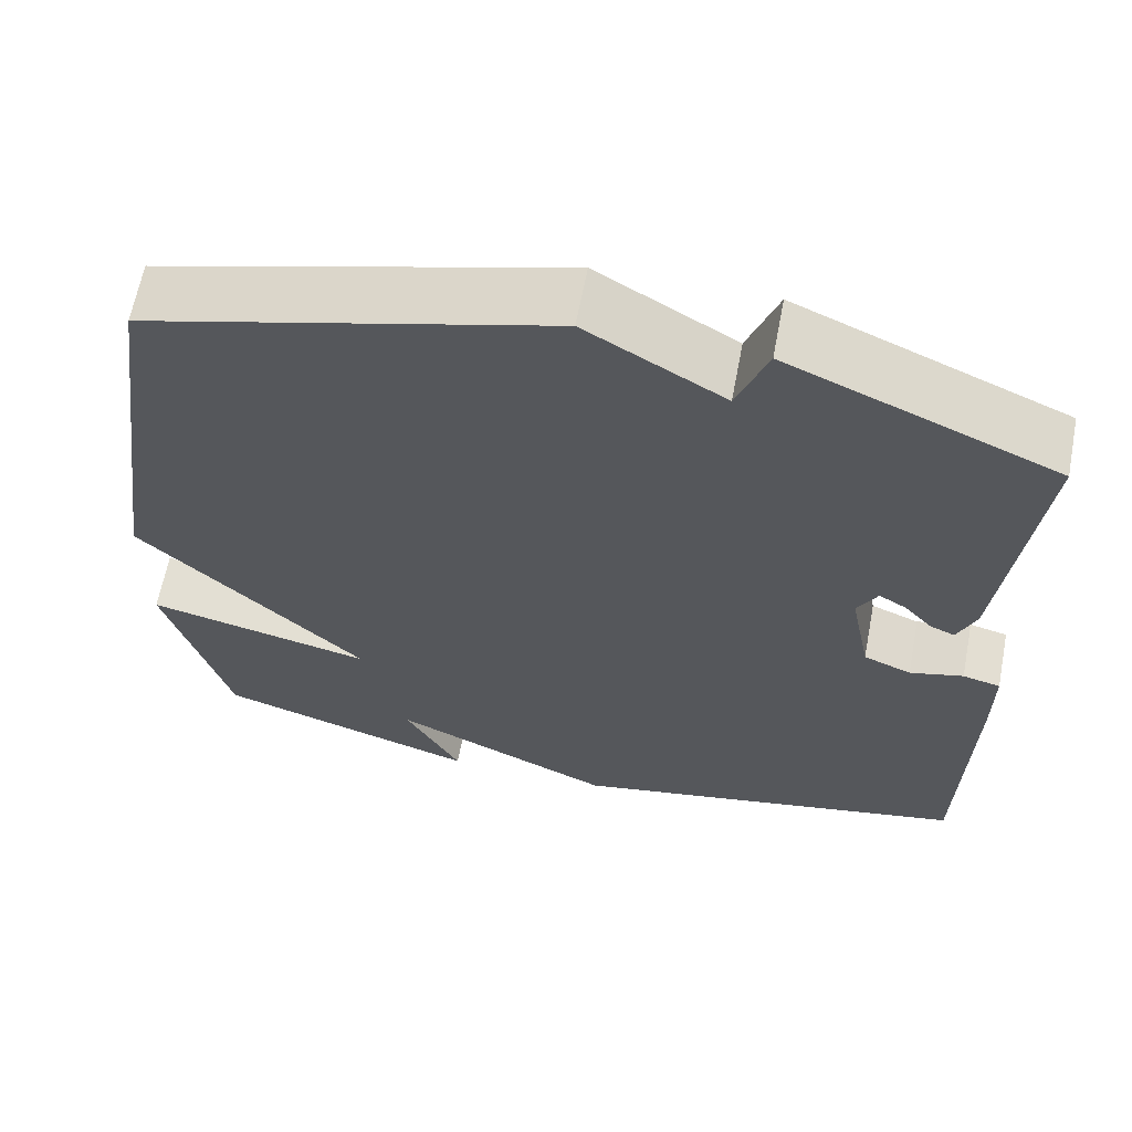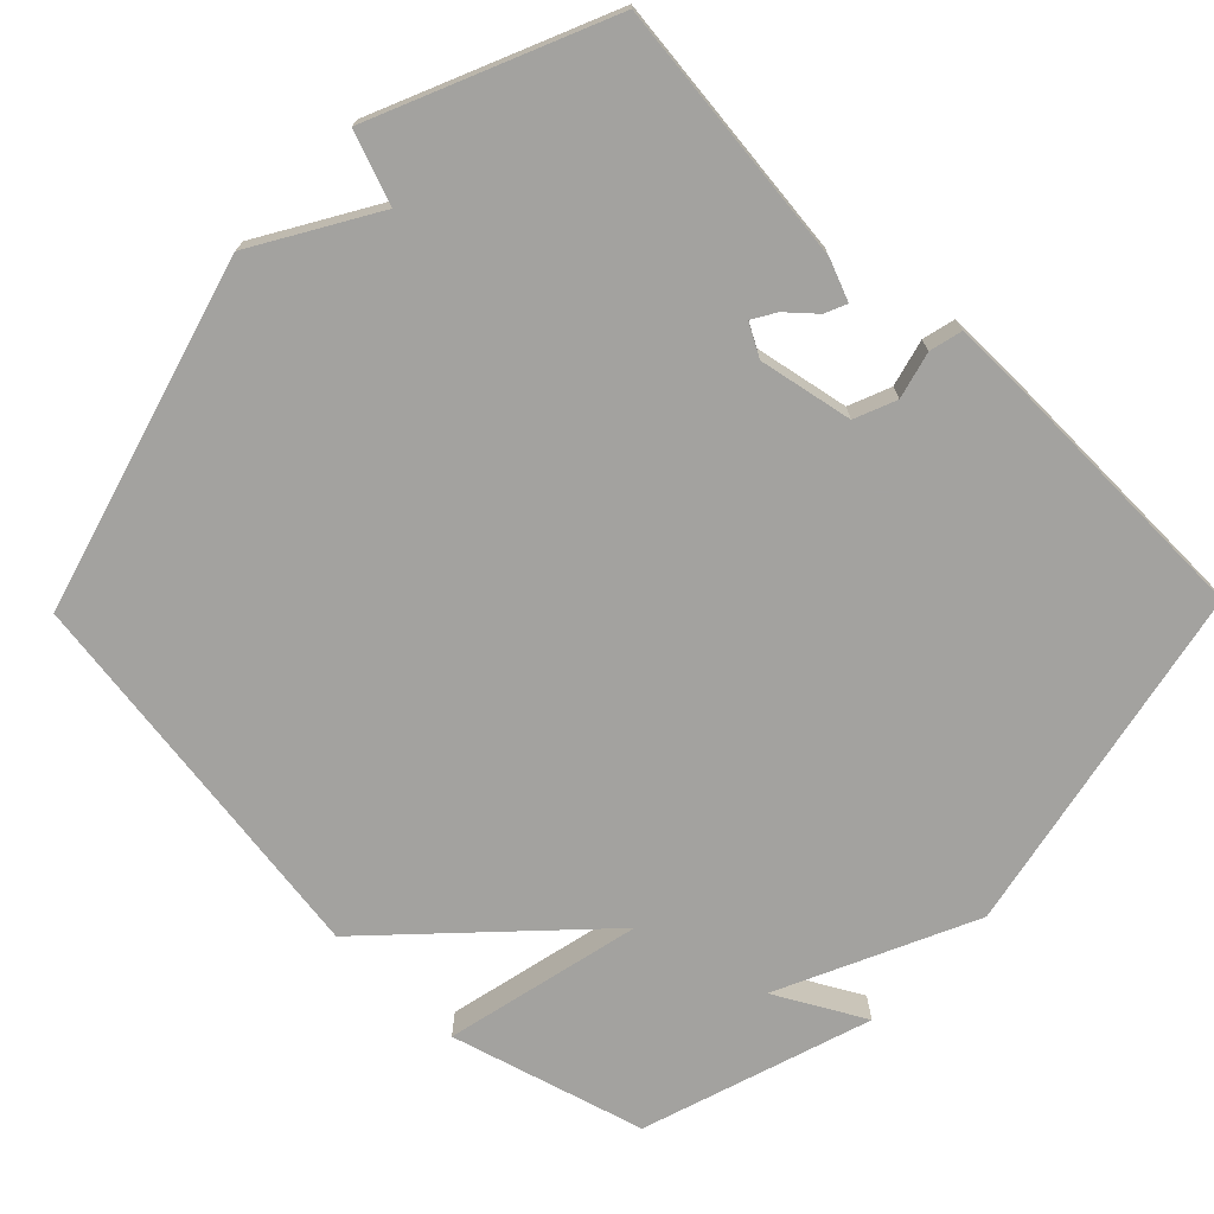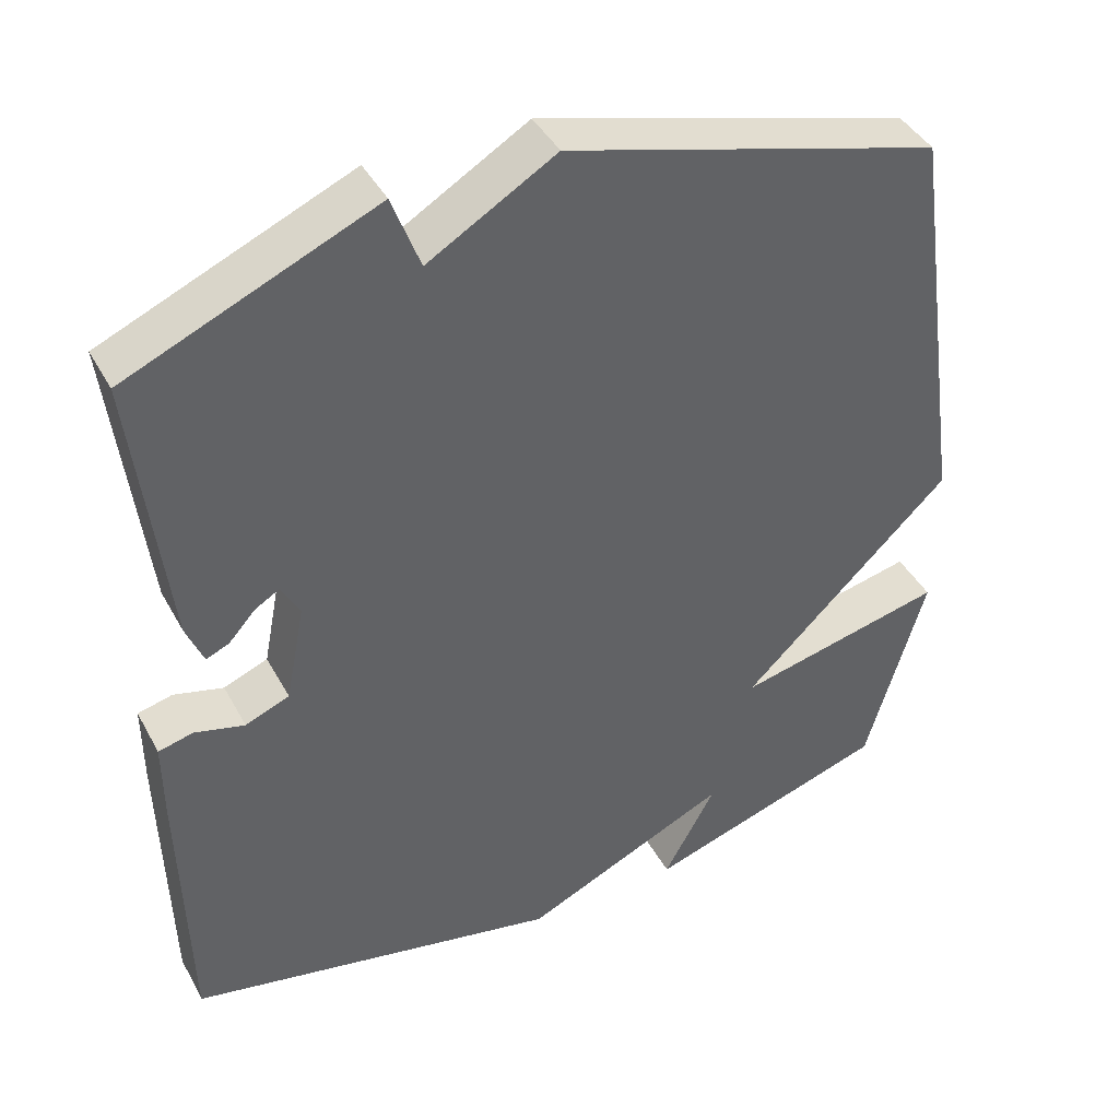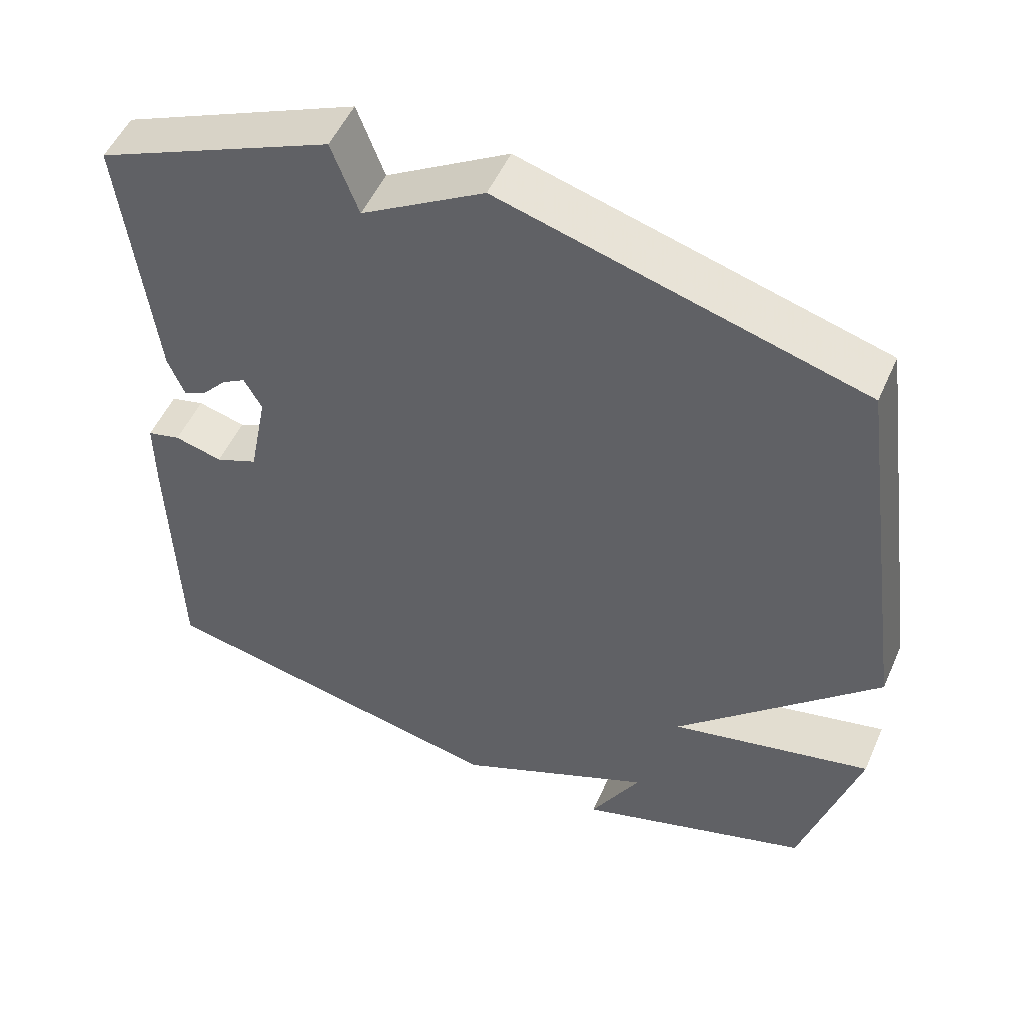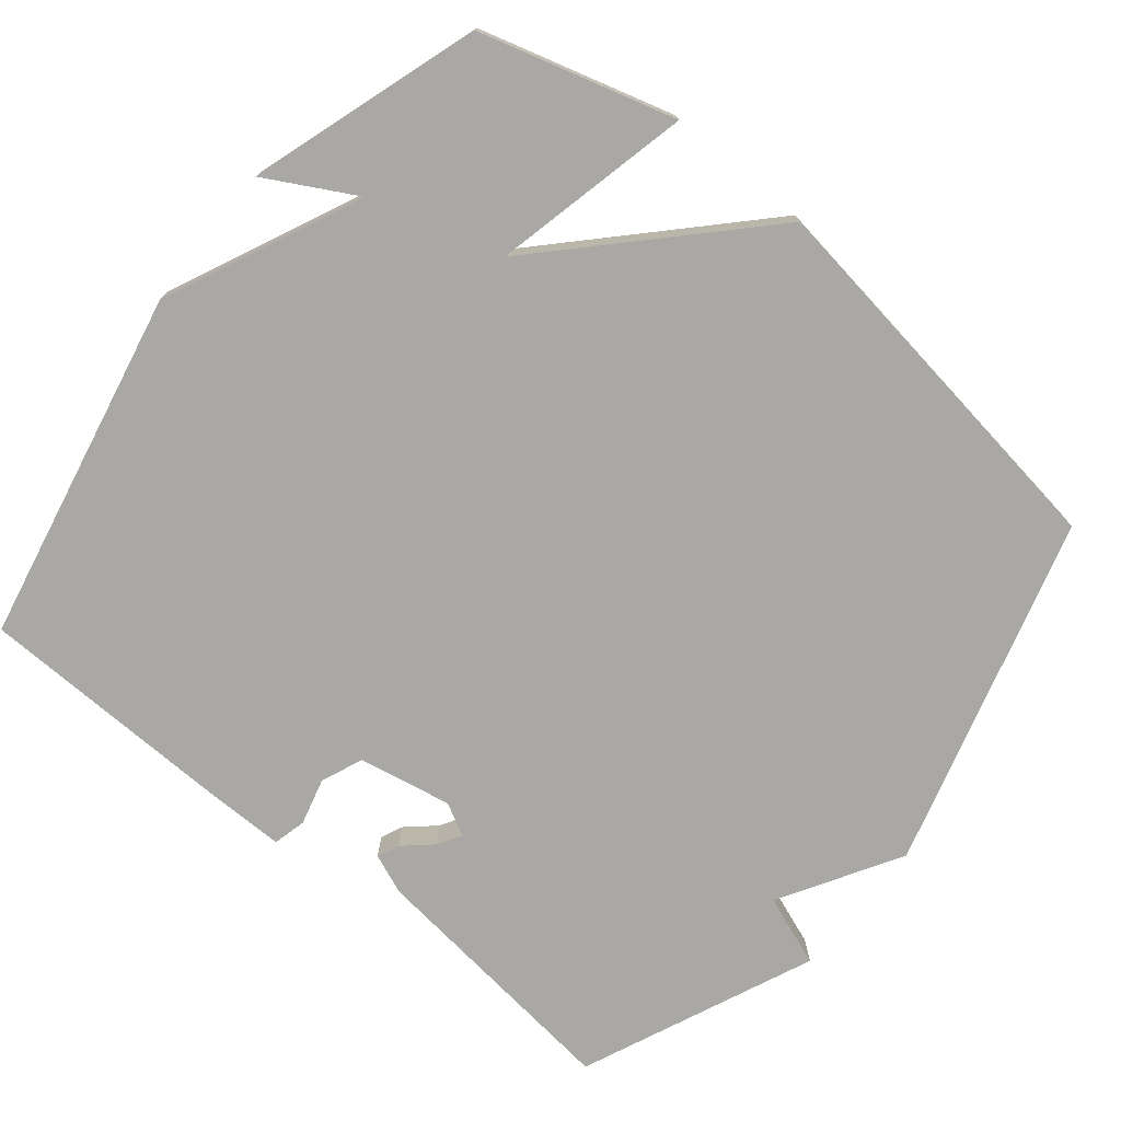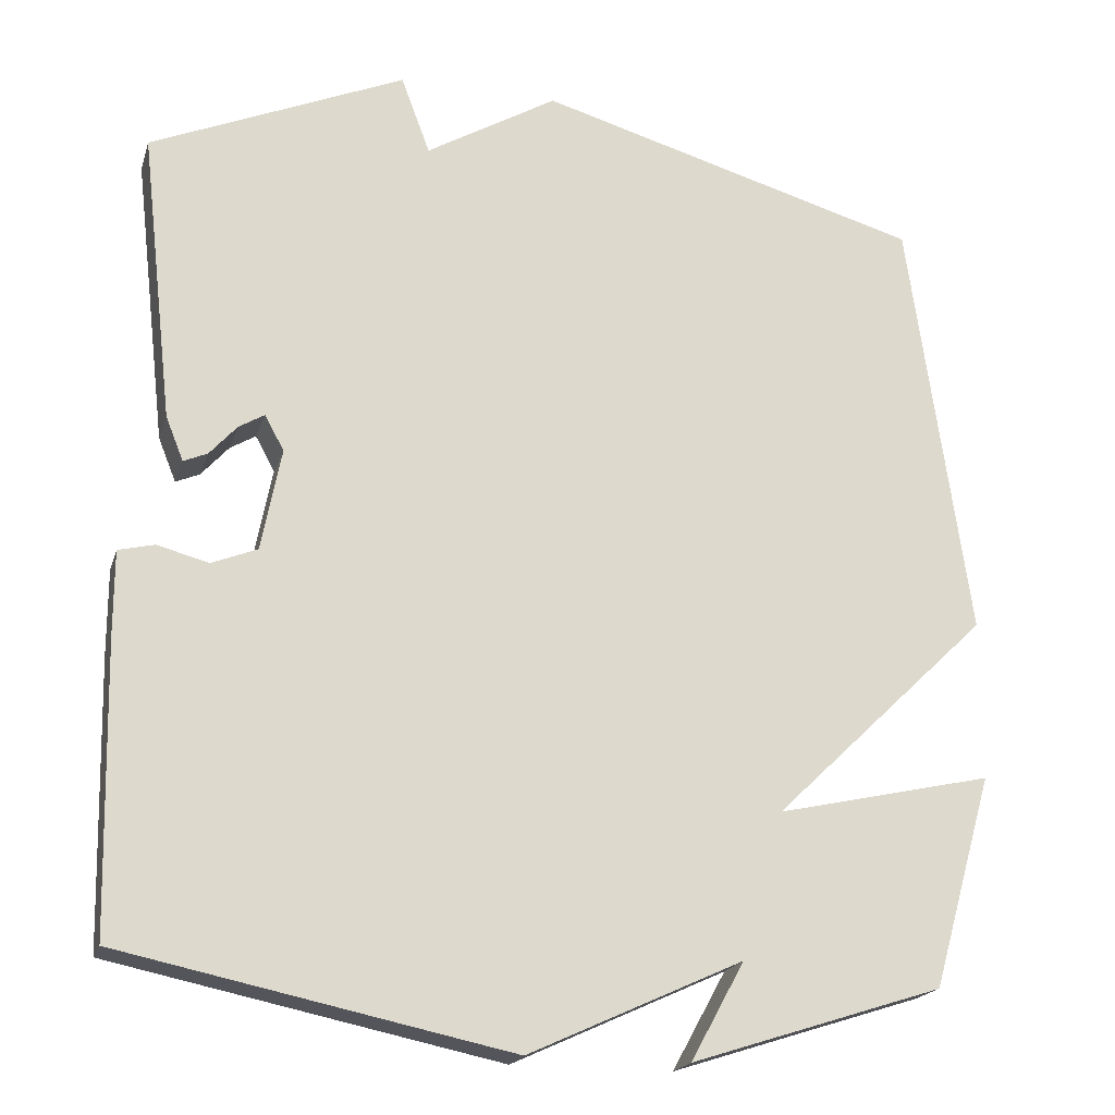
<metadata>
{"format":"obj","ext":"obj","renderer":"f3d","projection":"perspective","resolution":1024,"background":"white","views":[{"elev":63.8,"azim":10.8,"up":"+Z"},{"elev":-72.6,"azim":45.7,"up":"+Y"},{"elev":42.1,"azim":153.3,"up":"+Z"},{"elev":51.9,"azim":-156.5,"up":"+Z"},{"elev":-75.1,"azim":-129.3,"up":"+Y"},{"elev":-19.7,"azim":164.7,"up":"+Z"}]}
</metadata>
<code>
v -0.5 0.07 0.5
v -0.018 0.07 0.637
v 0.146 0.07 0.54
v 0.182 0.07 0.637
v 0.5 0.07 0.5
v 0.459 0.07 0.138
v 0.437 0.07 0.083
v 0.407 0.07 0.096
v 0.373 0.07 0.134
v 0.341 0.07 0.153
v 0.317 0.07 0.109
v 0.342 0.07 -0.019
v 0.399 0.07 -0.042
v 0.463 0.07 -0.025
v 0.508 0.07 -0.036
v 0.508 0.07 -0.14
v 0.5 0.07 -0.5
v 0.015 0.07 -0.601
v -0.252 0.07 -0.479
v -0.185 0.07 -0.601
v -0.5 0.07 -0.5
v -0.576 0.07 -0.234
v -0.305 0.07 -0.295
v -0.576 0.07 -0.034
v -0.5 0 0.5
v -0.018 0 0.637
v 0.146 0 0.54
v 0.182 0 0.637
v 0.5 0 0.5
v 0.459 0 0.138
v 0.437 0 0.083
v 0.407 0 0.096
v 0.373 0 0.134
v 0.341 0 0.153
v 0.317 0 0.109
v 0.342 0 -0.019
v 0.399 0 -0.042
v 0.463 0 -0.025
v 0.508 0 -0.036
v 0.508 0 -0.14
v 0.5 0 -0.5
v 0.015 0 -0.601
v -0.252 0 -0.479
v -0.185 0 -0.601
v -0.5 0 -0.5
v -0.576 0 -0.234
v -0.305 0 -0.295
v -0.576 0 -0.034
f 1 2 3
f 24 1 3
f 23 24 3
f 21 22 23
f 19 20 21
f 19 21 23
f 18 19 23
f 17 18 23
f 16 17 23
f 15 16 23
f 14 15 23
f 13 14 23
f 12 13 23
f 11 12 23 3
f 7 8 9
f 6 7 9
f 5 6 9
f 4 5 9
f 3 4 9
f 3 9 10
f 3 10 11
f 27 26 25
f 27 25 48
f 27 48 47
f 47 46 45
f 45 44 43
f 47 45 43
f 47 43 42
f 47 42 41
f 47 41 40
f 47 40 39
f 47 39 38
f 47 38 37
f 47 37 36
f 27 47 36 35
f 33 32 31
f 33 31 30
f 33 30 29
f 33 29 28
f 33 28 27
f 34 33 27
f 35 34 27
f 1 25 26 2
f 2 26 27 3
f 3 27 28 4
f 4 28 29 5
f 5 29 30 6
f 6 30 31 7
f 7 31 32 8
f 8 32 33 9
f 9 33 34 10
f 10 34 35 11
f 11 35 36 12
f 12 36 37 13
f 13 37 38 14
f 14 38 39 15
f 15 39 40 16
f 16 40 41 17
f 17 41 42 18
f 18 42 43 19
f 19 43 44 20
f 20 44 45 21
f 21 45 46 22
f 22 46 47 23
f 23 47 48 24
f 24 48 25 1

</code>
